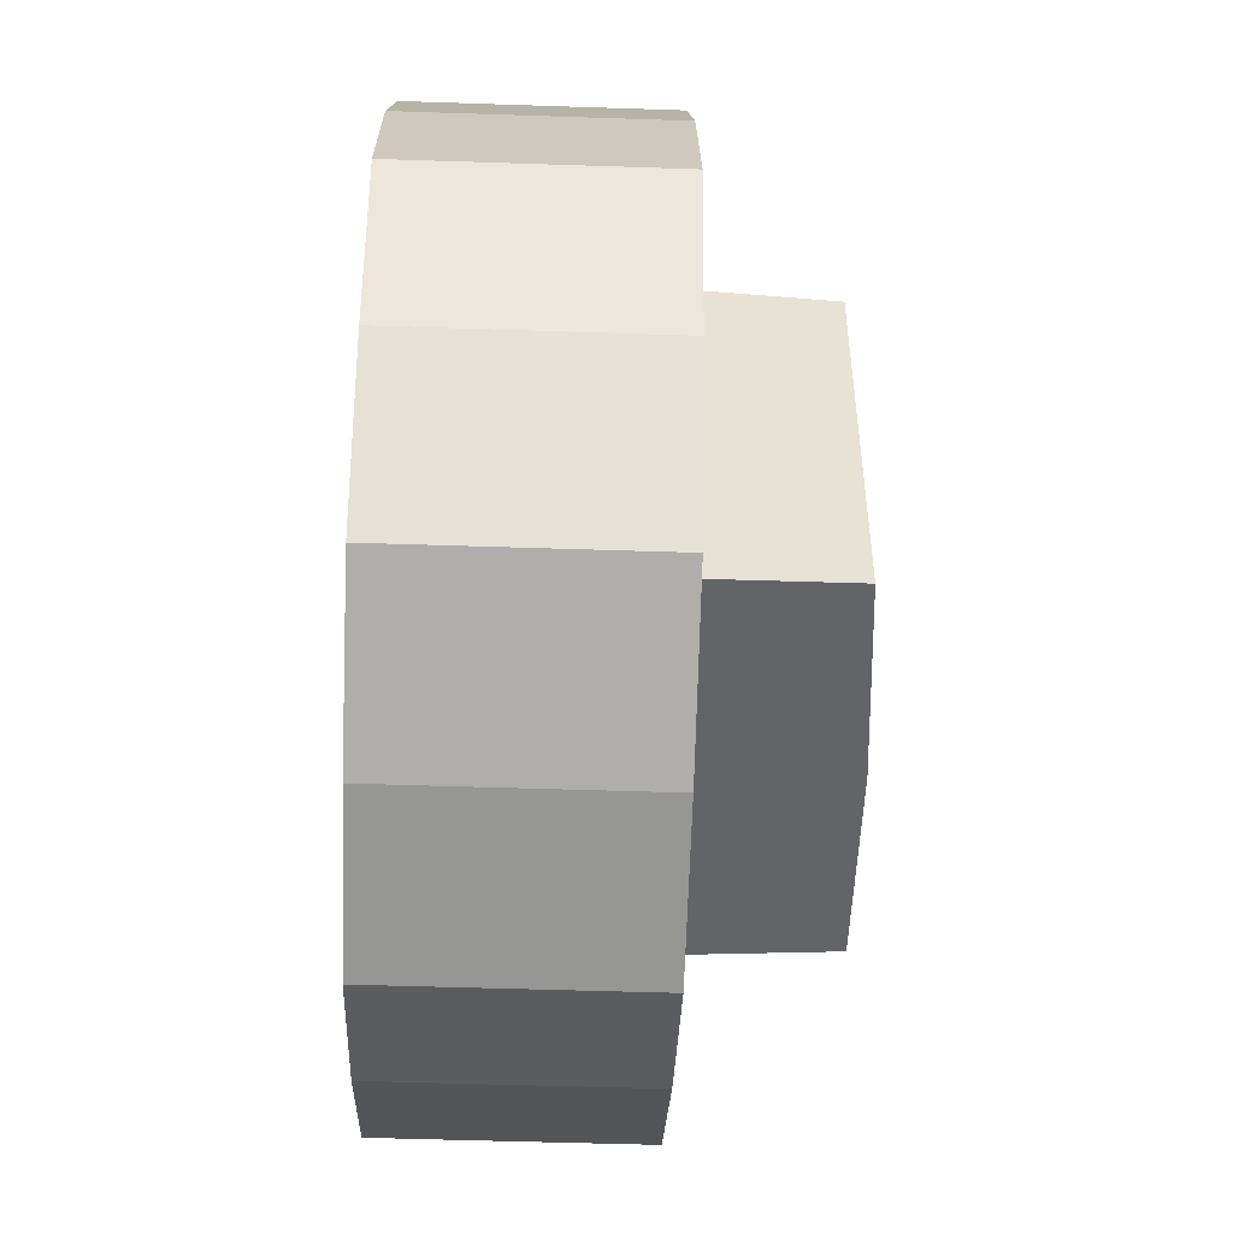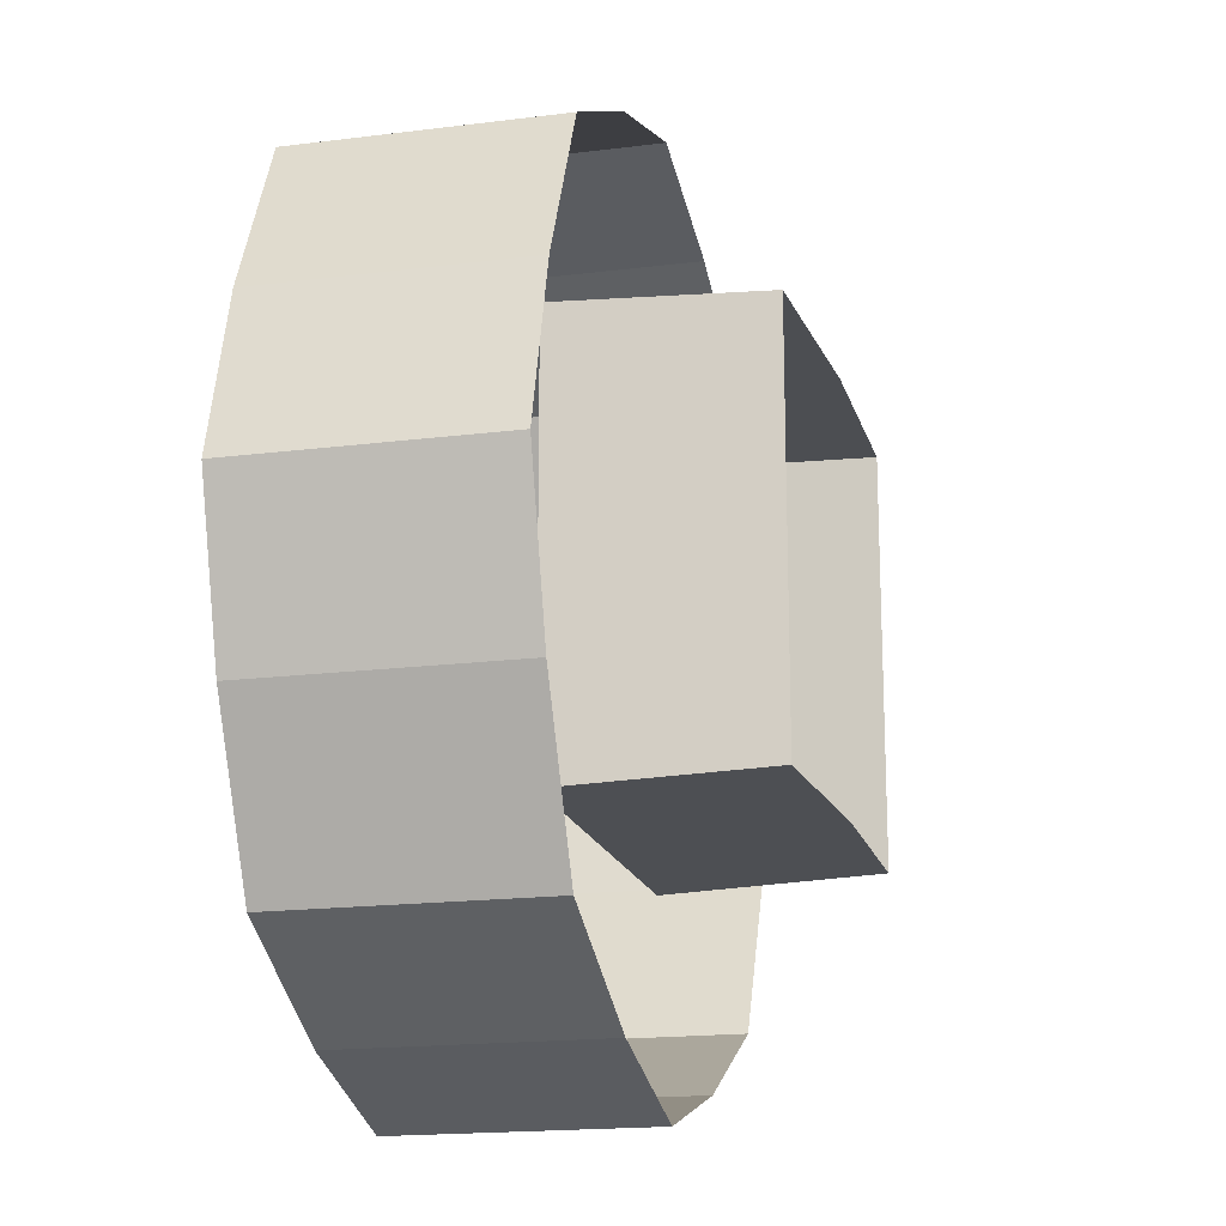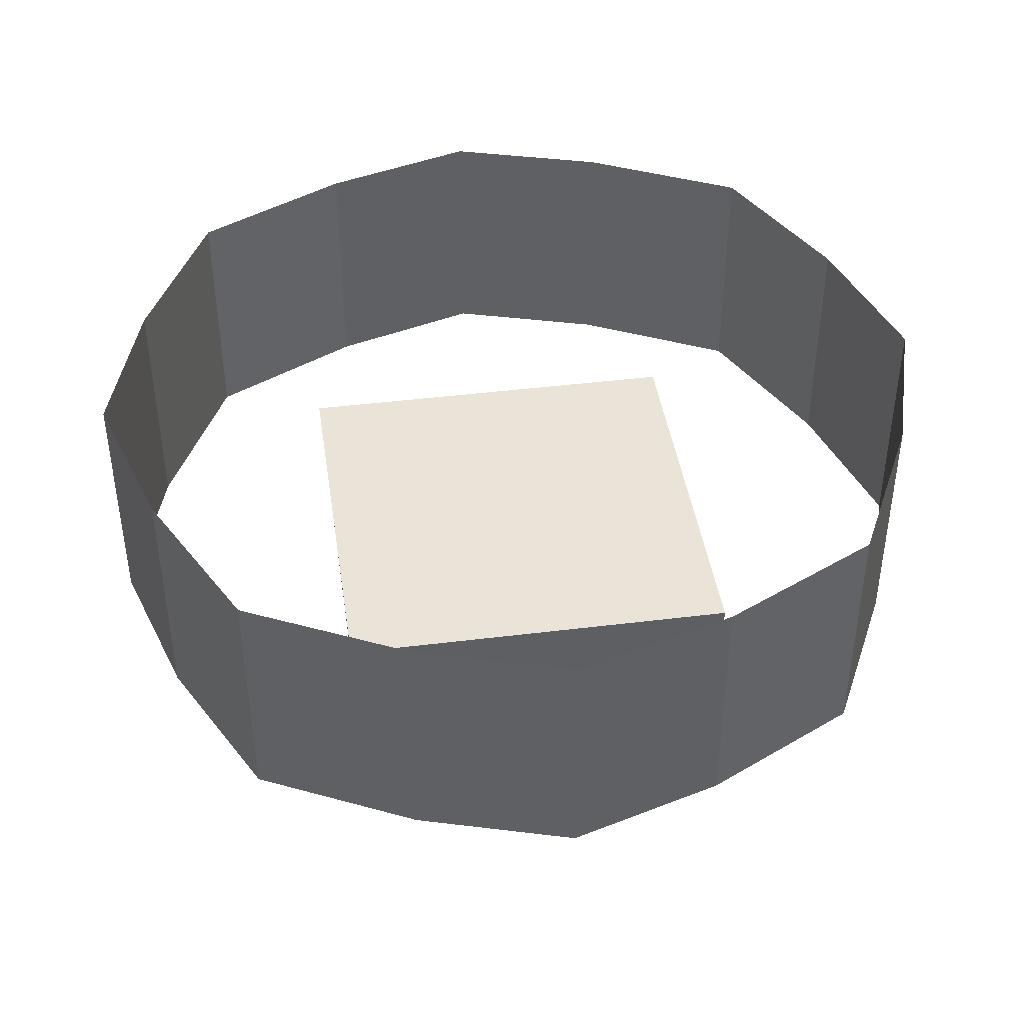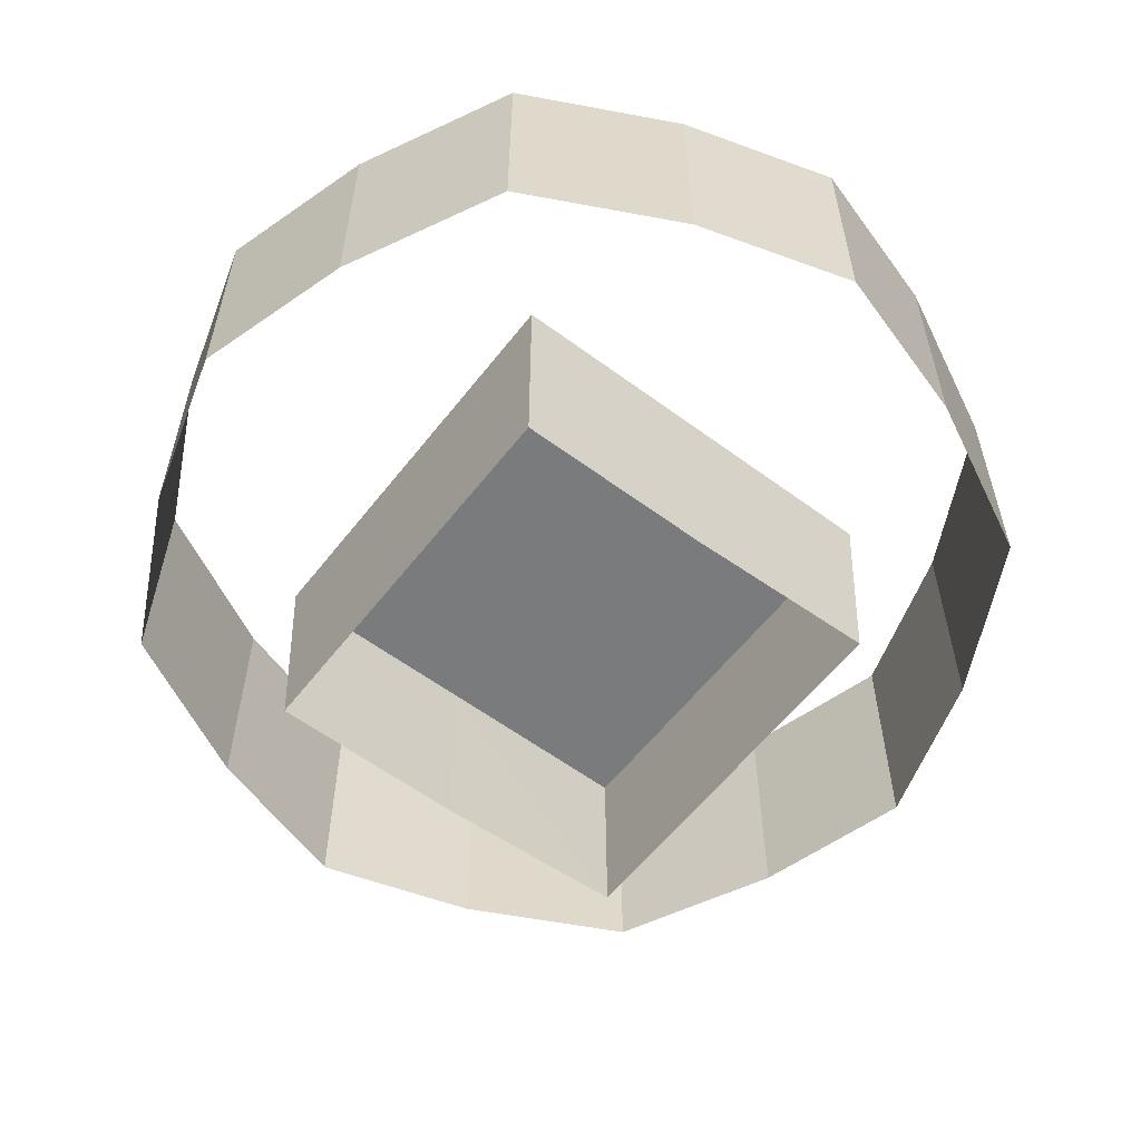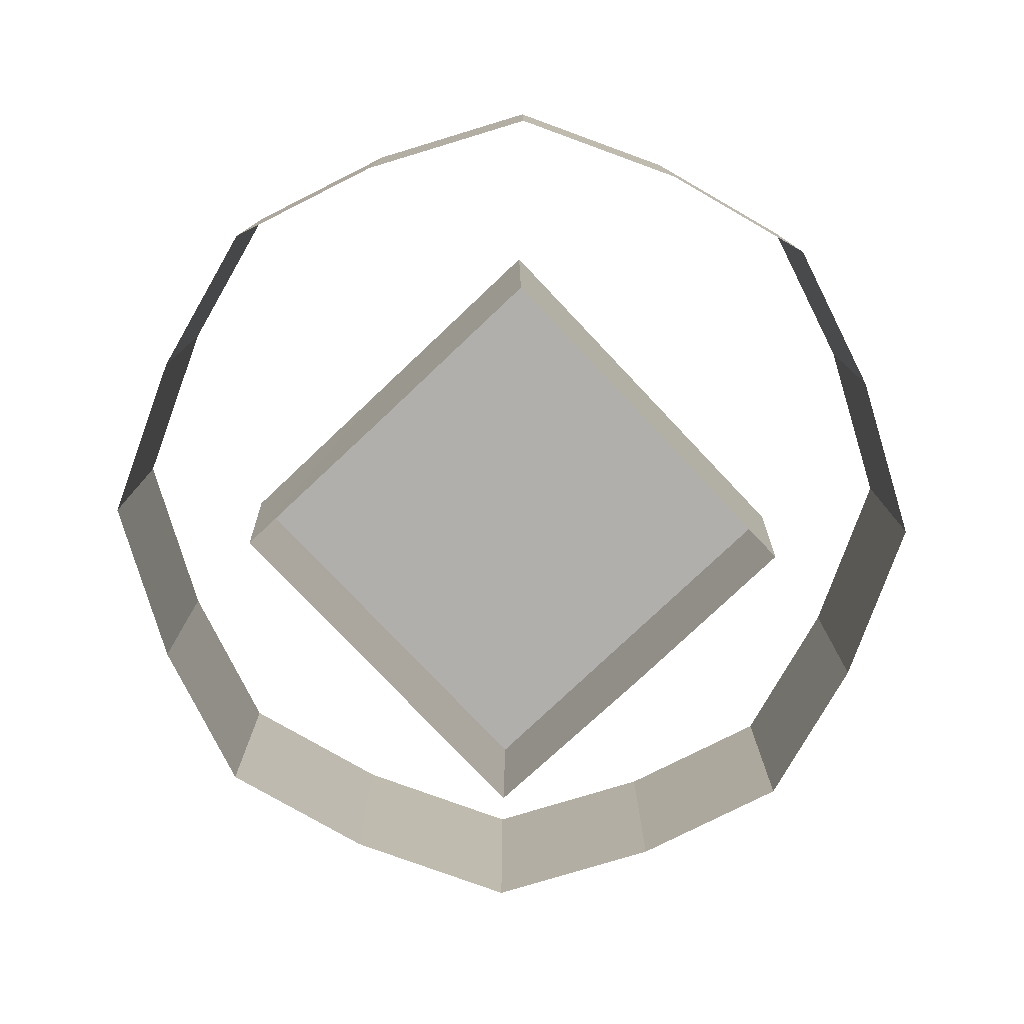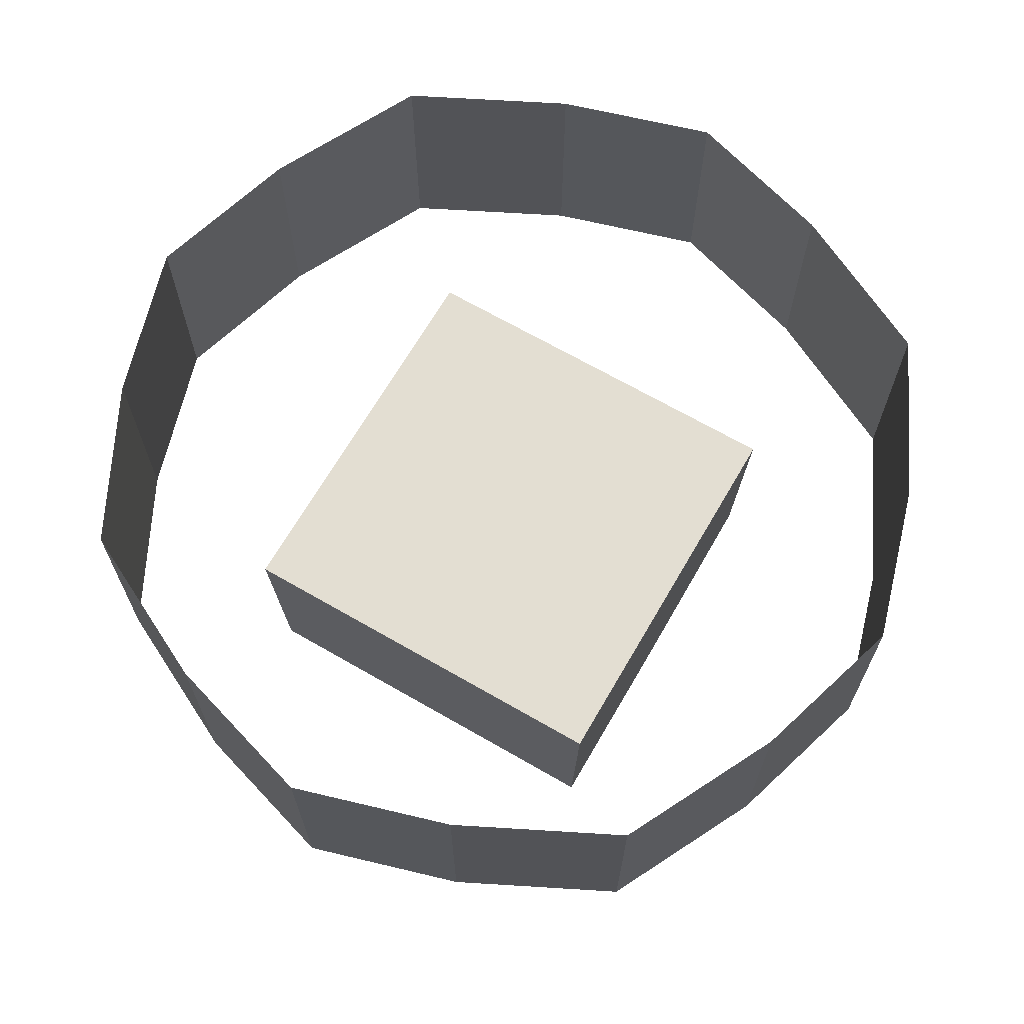
<metadata>
{"format":"obj","ext":"obj","renderer":"f3d","projection":"perspective","resolution":1024,"background":"white","views":[{"elev":-51.0,"azim":-92.1,"up":"+Z"},{"elev":-17.5,"azim":-75.9,"up":"+Z"},{"elev":42.9,"azim":81.6,"up":"+Y"},{"elev":-58.3,"azim":142.5,"up":"+Y"},{"elev":-78.2,"azim":43.4,"up":"+Y"},{"elev":67.6,"azim":120.1,"up":"+Y"}]}
</metadata>
<code>
v -126.2 -169.5 -3.9e-05
v -130 -42 130
v -130 -42 3e-06
v 0 -42 3e-06
v 0 -42 130
v 130 -42 3e-06
v 130 -42 130
v 126.2 -177 -4.1e-05
v 126.2 -177 125
v -126.2 -169.5 125
v 0 -177 125
v -126.2 -169.5 -125
v -130 -42 -130
v 0 -42 -130
v 130 -42 -130
v 126.2 -177 -125
v 0 -177 -125
v -250 -80 -100
v -200 -80 -200
v -200 80 -200
v -100 80 -250
v -100 -80 -250
v 0 80 -280
v 0 -80 -280
v 100 80 -250
v 100 -80 -250
v 200 80 -200
v 200 -80 -200
v 250 80 -100
v 250 -80 -100
v 280 80 2.6e-05
v 280 -80 -2.6e-05
v 250 80 100
v 250 -80 100
v 200 80 200
v 200 -80 200
v 100 80 250
v 100 -80 250
v 0 80 280
v 0 -80 280
v -100 80 250
v -100 -80 250
v -200 80 200
v -200 -80 200
v -250 80 100
v -250 -80 100
v -280 80 2.6e-05
v -280 -80 -2.6e-05
v -250 80 -100
f 1 2 3
f 3 2 4
f 2 5 4
f 4 5 6
f 5 7 6
f 6 7 8
f 7 9 8
f 1 10 2
f 2 10 5
f 10 11 5
f 5 11 7
f 11 9 7
f 1 3 12
f 12 3 13
f 3 4 13
f 13 4 14
f 4 6 14
f 14 6 15
f 6 16 15
f 15 16 14
f 16 17 14
f 14 17 13
f 17 12 13
f 8 16 6
f 18 19 20
f 20 19 21
f 19 22 21
f 21 22 23
f 22 24 23
f 23 24 25
f 24 26 25
f 25 26 27
f 26 28 27
f 27 28 29
f 28 30 29
f 29 30 31
f 30 32 31
f 31 32 33
f 32 34 33
f 33 34 35
f 34 36 35
f 35 36 37
f 36 38 37
f 37 38 39
f 38 40 39
f 39 40 41
f 40 42 41
f 41 42 43
f 42 44 43
f 43 44 45
f 44 46 45
f 45 46 47
f 46 48 47
f 47 48 49
f 48 18 49
f 49 18 20

</code>
